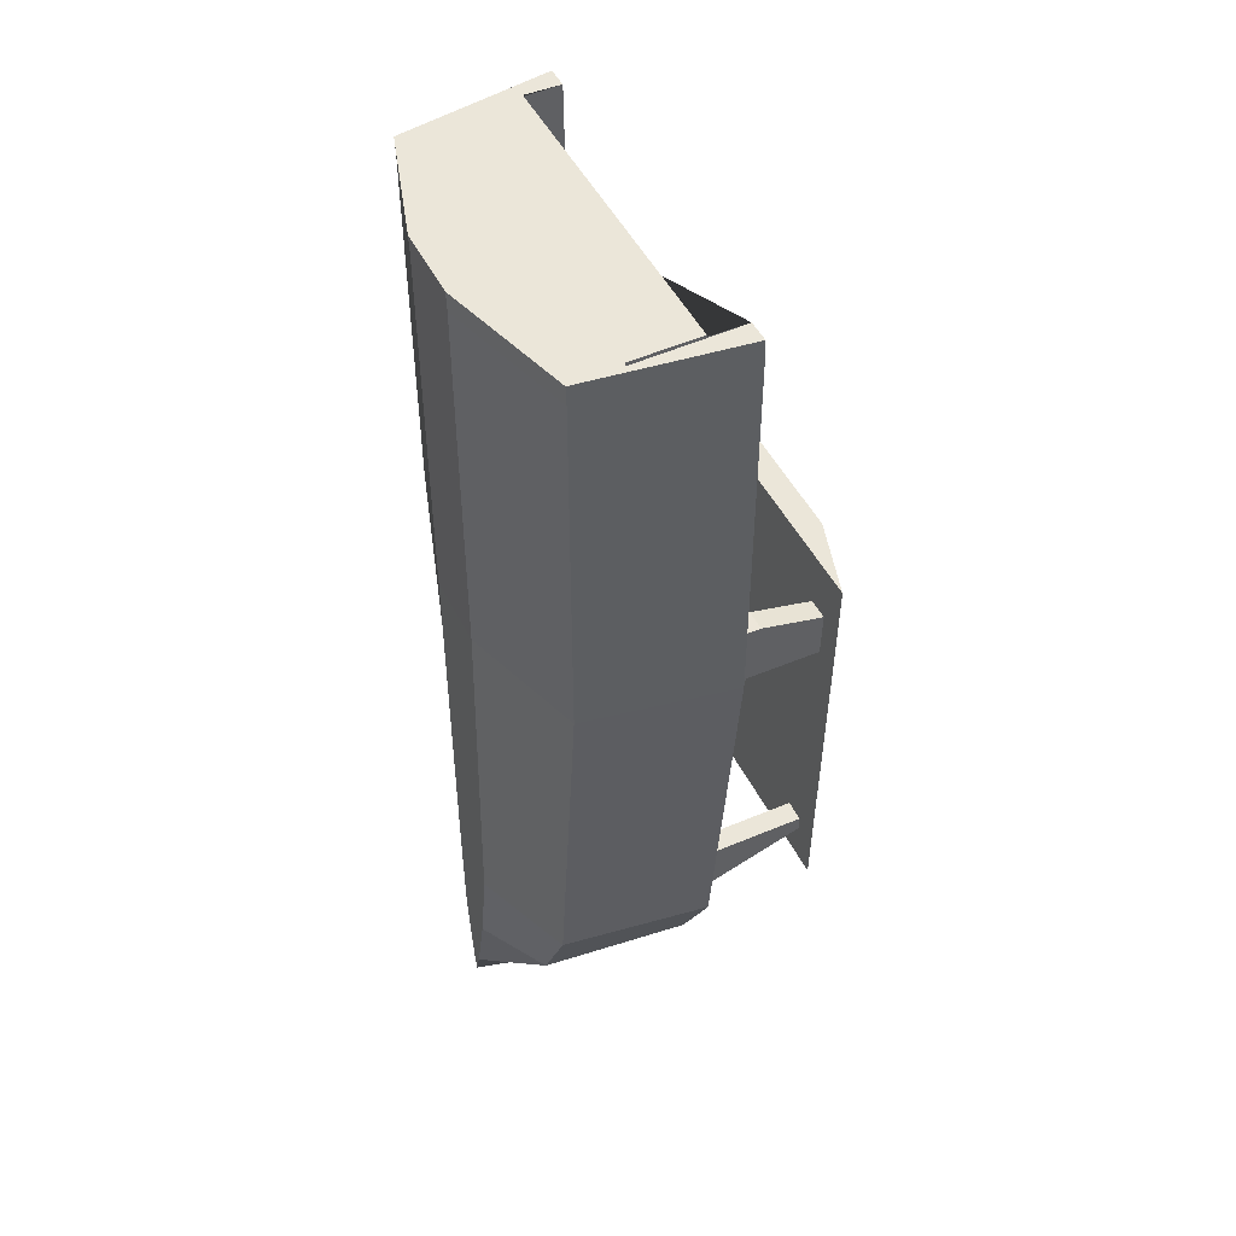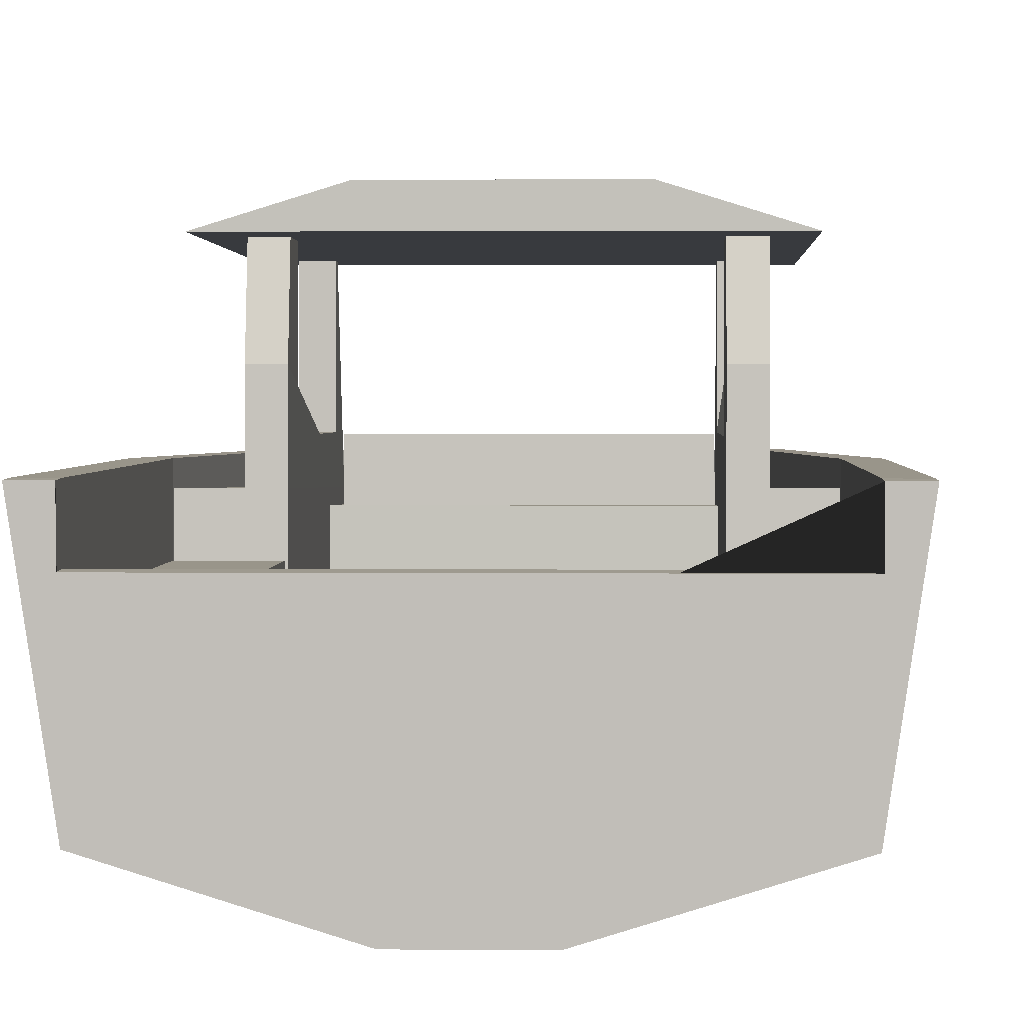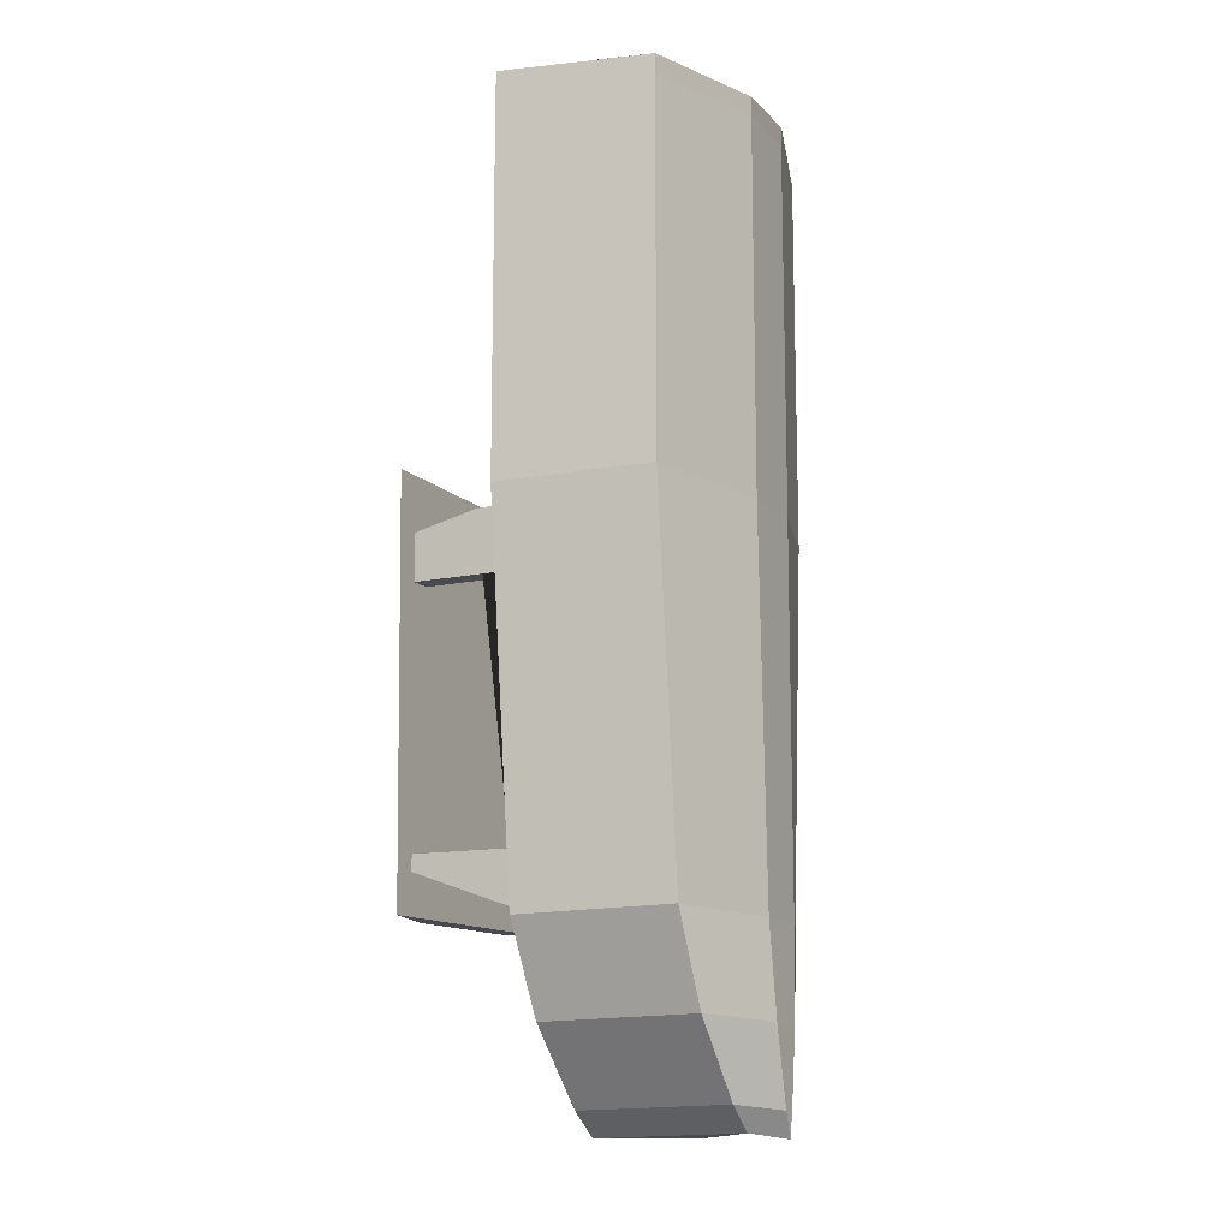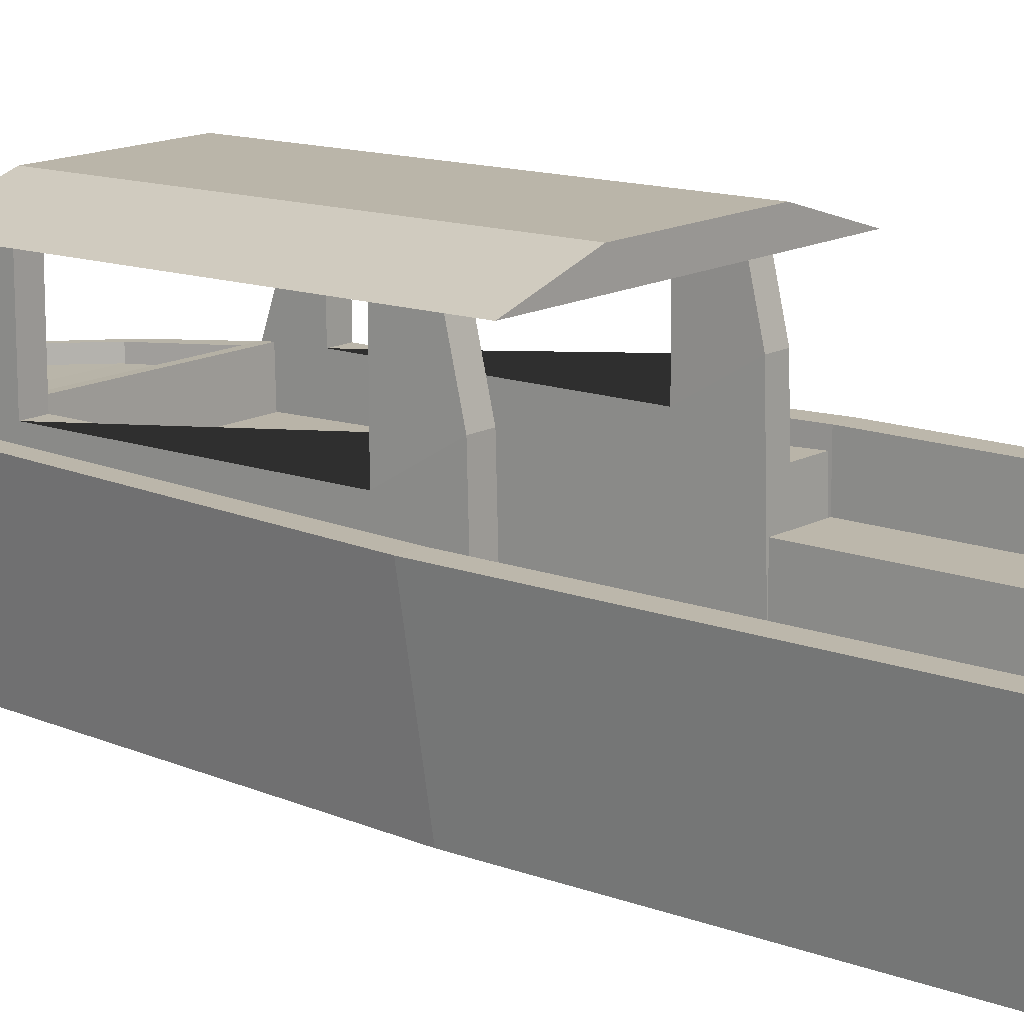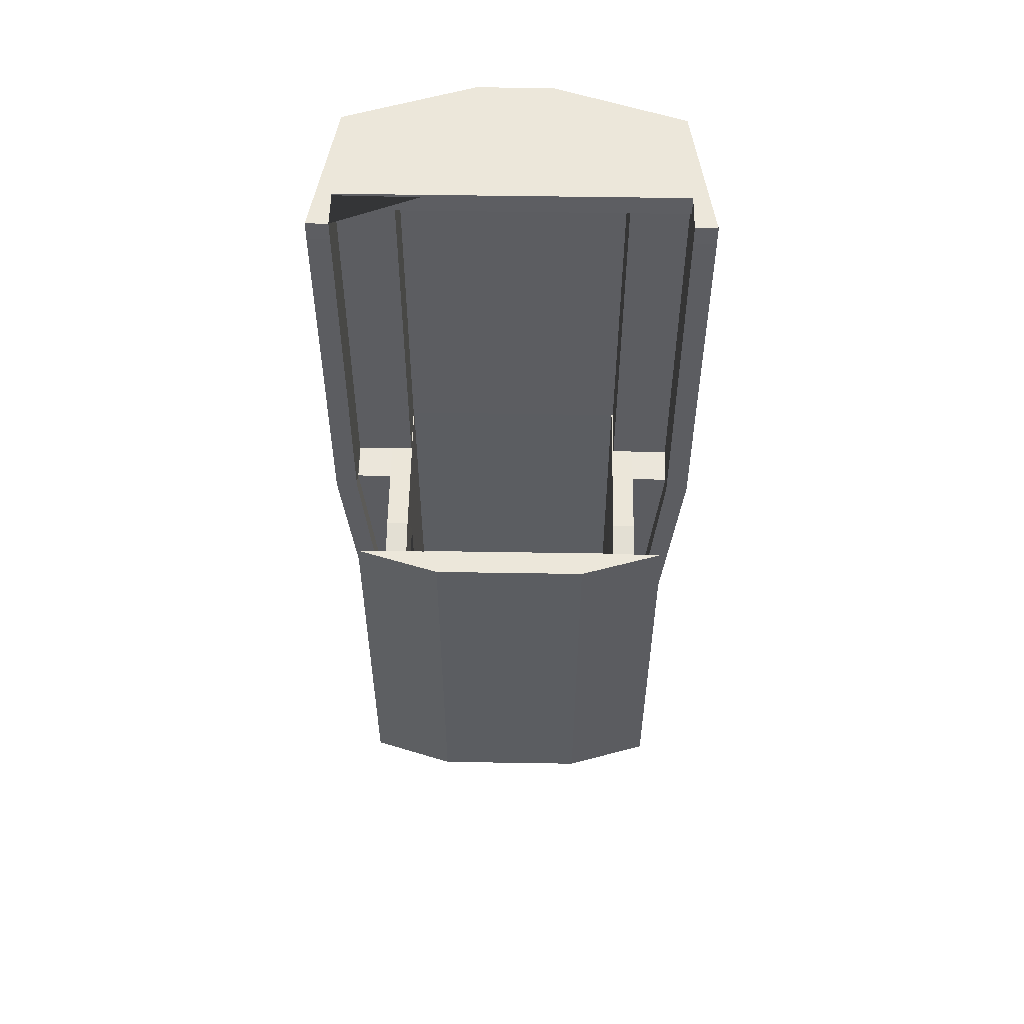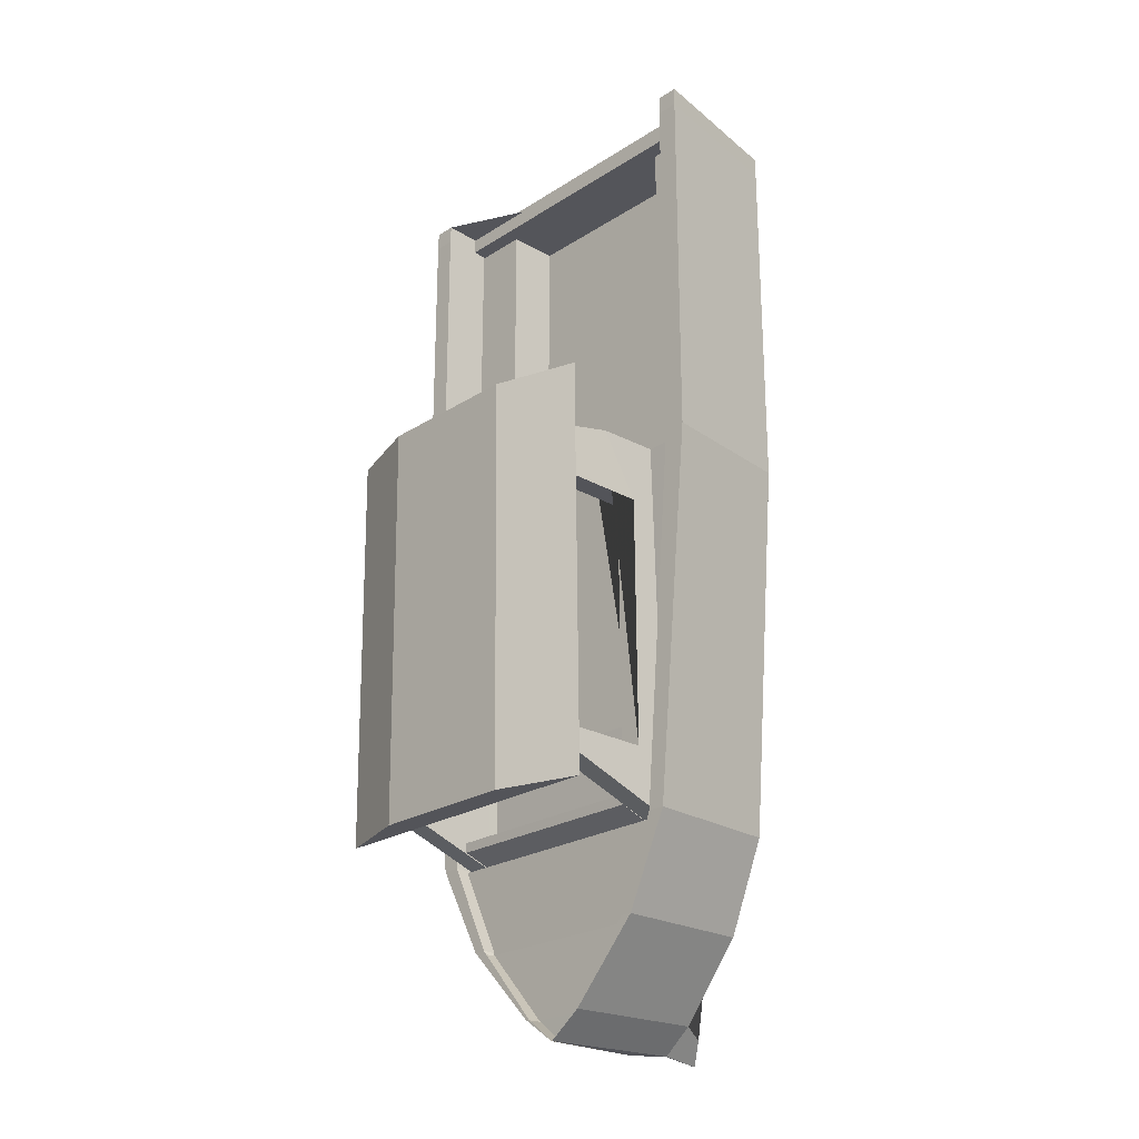
<metadata>
{"format":"obj","ext":"obj","renderer":"f3d","projection":"perspective","resolution":1024,"background":"white","views":[{"elev":47.8,"azim":64.5,"up":"+Z"},{"elev":2.0,"azim":2.1,"up":"+Y"},{"elev":-12.6,"azim":-64.0,"up":"+Z"},{"elev":14.3,"azim":-50.2,"up":"+Y"},{"elev":53.3,"azim":-179.0,"up":"+Z"},{"elev":-23.9,"azim":-133.5,"up":"+Z"}]}
</metadata>
<code>
o Cube
v 3.847 1 -3.305
v 3.847 1 5.234
v -3.847 1 -3.305
v -3.847 1 5.234
v 3.847 3.365 -3.305
v 3.847 3.365 5.234
v -3.847 3.365 5.234
v -3.847 3.365 -3.305
v 4.347 3.365 -3.305
v 4.347 3.365 5.234
v -4.347 3.365 5.234
v -4.347 3.365 -3.305
v 3.835 -0.094 -3.187
v 0.8617 -1 -3.305
v 0.8617 -1 5.234
v 3.835 -0.094 5.116
v -0.8617 -1 -3.305
v -3.835 -0.094 -3.187
v -3.835 -0.094 5.116
v -0.8617 -1 5.234
v 3.847 0.9871 5.685
v -3.847 0.9871 5.685
v 3.847 3.352 5.685
v 4.347 3.352 5.685
v -4.347 3.352 5.685
v -3.847 3.352 5.685
v 3.835 -0.1069 5.567
v 0.8617 -1.013 5.685
v -0.8617 -1.013 5.685
v -3.835 -0.1069 5.567
v 3.847 2.511 5.277
v -3.847 2.511 5.277
v 3.847 2.498 5.728
v -3.847 2.498 5.728
v -2.511 1.012 -11.94
v 2.511 1.012 -11.94
v 3.47 3.306 -11.93
v 3.071 3.306 -11.93
v -3.071 3.306 -11.93
v -3.47 3.306 -11.93
v 0.6878 -1.059 -11.93
v 3.061 -0.1533 -11.81
v -3.061 -0.1533 -11.81
v -0.6878 -1.059 -11.93
v -2.153 0.8821 -13.98
v 2.153 0.7013 -13.98
v 2.432 3.247 -13.98
v 2.153 3.247 -13.98
v -2.153 3.247 -13.98
v -2.432 3.247 -13.98
v 0.4821 -1.118 -13.98
v 2.146 -0.2119 -13.86
v -2.146 -0.2119 -13.86
v -0.4821 -1.118 -13.98
v 0.7994 3.212 -15.7
v 0.7075 3.212 -15.7
v -0.7075 3.212 -15.7
v -0.7994 3.212 -15.7
v 0.1584 -1.154 -15.7
v 0.7052 -0.2475 -15.58
v -0.7052 -0.2475 -15.58
v -0.1584 -1.154 -15.7
v -2.511 2.776 -11.98
v 2.511 2.776 -11.98
v -2.153 2.937 -14.03
v 2.153 2.937 -14.03
v -0.7075 2.901 -15.68
v 0.7075 2.901 -15.68
v -0.01447 0.8316 -16.25
v 0.01447 0.8316 -16.25
v 0.01636 3.197 -16.25
v 0.01447 3.197 -16.25
v -0.01447 3.197 -16.25
v -0.01636 3.197 -16.25
v 0.003241 -1.168 -16.25
v 0.01443 -0.2624 -16.14
v -0.01443 -0.2624 -16.14
v -0.003242 -1.168 -16.25
v -0.01447 2.886 -16.24
v 0.01447 2.886 -16.24
v -3.02 1 -3.305
v -3.048 1.012 -11.94
v 3.023 2.783 -11.99
v 3.023 1.012 -11.94
v 3.037 1 -3.305
v 3.847 3.023 -3.361
v 3.037 3.023 -3.361
v 3.071 2.783 -11.99
v -3.847 3.023 -3.361
v -3.02 3.023 -3.361
v -3.071 2.783 -11.99
v -3.048 2.783 -11.99
v 2.537 1 -3.304
v 2.523 0.7599 -11.93
v 2.537 3.023 -3.361
v 2.523 2.783 -11.99
v -2.52 1 -3.307
v -2.548 0.7598 -11.93
v -2.52 3.023 -3.363
v -2.548 2.783 -11.99
v 3.023 0.7598 -11.93
v 3.071 0.7598 -11.93
v -3.048 0.7598 -11.93
v -3.071 2.995 -11.98
v 3.071 2.995 -11.98
v -3.071 0.9407 -11.93
v 3.023 1.024 -11.44
v 2.511 1.024 -11.44
v -3.048 1.024 -11.44
v -2.511 2.788 -11.48
v 2.511 2.788 -11.48
v -2.511 1.024 -11.44
v -3.02 4.451 -3.401
v 3.037 4.451 -3.401
v 2.537 4.451 -3.4
v -2.52 4.451 -3.403
v -3.034 3.598 -4.826
v 3.03 3.598 -4.826
v 2.53 3.599 -4.826
v -2.534 3.598 -4.828
v -2.541 3.558 -10.56
v 2.527 3.558 -10.56
v 3.027 3.558 -10.56
v -3.041 3.558 -10.56
v -3.041 5.964 -10.57
v -3.048 5.944 -10.89
v 3.027 5.964 -10.57
v 3.023 5.944 -10.89
v 2.527 5.964 -10.57
v 2.523 5.944 -10.89
v -2.548 5.944 -10.9
v -2.541 5.964 -10.57
v -3.02 6 -3.772
v -3.034 6.004 -4.834
v 3.037 6 -3.772
v 3.03 6.004 -4.834
v 2.537 6 -3.772
v 2.53 6.004 -4.833
v -2.52 6 -3.774
v -2.534 6.004 -4.836
v -2.511 3.51 -11.72
v 2.511 3.51 -11.72
v -2.511 3.522 -11.5
v 2.511 3.522 -11.5
v -3.6 5.947 -2.497
v -1.711 6.53 -2.497
v -3.6 5.818 -11.85
v -1.711 6.401 -11.85
v 3.6 5.947 -2.497
v 1.711 6.53 -2.497
v 3.6 5.818 -11.85
v 1.711 6.401 -11.85
v -3.034 0.8799 -11.66
v 3.03 0.8799 -11.66
v 2.55 1 -3.305
v 2.55 2.183 -3.305
v -3.847 2.183 -3.305
v -3.847 2.183 5.234
v -2.553 2.183 -3.305
v -2.553 1 -3.305
v -2.553 1 5.234
v 3.847 2.183 5.234
v 3.847 2.183 -3.305
v -2.553 2.183 5.234
v 2.55 1 5.234
v 2.55 2.183 5.234
v 3.034 2.616 -9.541
v -3.027 0.94 -9.505
v 3.034 0.94 -9.505
v -3.034 2.556 -11.7
v -3.027 2.616 -9.541
v 3.03 2.556 -11.7
f 1 85 81 3 4 2
f 157 158 164 159
f 1 163 5 38 102
f 19 20 29 30
f 165 166 156 155
f 17 14 15 20
f 5 6 10 9
f 7 8 12 11
f 19 11 12 18
f 15 14 13 16
f 17 20 19 18
f 13 9 10 16
f 30 29 28 27 24 23 21 22 26 25
f 11 19 30 25
f 15 16 27 28
f 4 158 7 26 22
f 20 15 28 29
f 21 2 31 33
f 10 6 23 24
f 6 162 2 21 23
f 7 11 25 26
f 16 10 24 27
f 31 32 34 33
f 22 21 33 34
f 4 22 34 32
f 2 4 32 31
f 44 43 53 54
f 8 157 3 106 39
f 14 17 44 41
f 17 18 43 44
f 103 106 91 92
f 12 8 39 40
f 9 13 42 37
f 18 12 40 43
f 13 14 41 42
f 5 9 37 38
f 54 53 61 62
f 39 106 45 49
f 37 42 52 47
f 102 38 48 46
f 38 37 47 48
f 41 44 54 51
f 42 41 51 52
f 40 39 49 50
f 43 40 50 53
f 55 60 76 71
f 102 46 66 105
f 47 52 60 55
f 48 47 55 56
f 51 54 62 59
f 52 51 59 60
f 50 49 57 58
f 53 50 58 61
f 104 105 66 65
f 65 66 68 67
f 45 106 104 65
f 63 35 112 110
f 76 75 78 77 74 73 69 70 72 71
f 70 69 79 80
f 56 55 71 72
f 59 62 78 75
f 67 68 80 79
f 60 59 75 76
f 58 57 73 74
f 61 58 74 77
f 62 61 77 78
f 87 86 88 83
f 89 90 92 91
f 101 154 169 85 93 94
f 106 3 89 91
f 167 172 170 171
f 85 1 86 87
f 102 101 83 88
f 1 102 88 86
f 3 81 90 89
f 122 129 130 96 95 115 119
f 94 93 95 96
f 85 87 95 93
f 96 130 128 83
f 83 101 94 96
f 97 98 100 99
f 90 81 97 99
f 81 168 153 103 98 97
f 103 92 100 98
f 36 84 101 102
f 84 82 103 101
f 63 64 105 104
f 64 36 102 105
f 35 63 104 106
f 82 35 106 103
f 112 109 107 108 111 110
f 111 64 142 144
f 84 36 108 107
f 35 82 109 112
f 36 64 111 108
f 82 84 107 109
f 116 120 140 139
f 100 131 132 121 120 116 99
f 90 99 116 113
f 83 128 127 123 118 114 87
f 92 126 131 100
f 95 87 114 115
f 124 117 120 121
f 124 121 132 125
f 115 114 135 137
f 118 123 122 119
f 127 128 130 129
f 126 125 132 131
f 134 133 139 140
f 135 136 138 137
f 113 116 139 133
f 122 123 127 129
f 117 113 133 134
f 114 118 136 135
f 120 117 134 140
f 119 115 137 138
f 118 119 138 136
f 153 154 101 103
f 142 141 143 144
f 110 111 144 143
f 63 110 143 141
f 64 63 141 142
f 145 146 148 147
f 147 148 152 151
f 151 152 150 149
f 149 150 146 145
f 147 151 149 145
f 152 148 146 150
f 124 125 126 92 90 113 117
f 3 157 159 160
f 163 162 6 5
f 158 4 161 164
f 1 2 165 155
f 160 159 164 161
f 4 3 160 161
f 158 157 8 7
f 162 163 156 166
f 163 1 155 156
f 2 162 166 165
f 168 169 167 171
f 153 168 171 170
f 154 153 170 172
f 85 169 168 81
f 169 154 172 167

</code>
